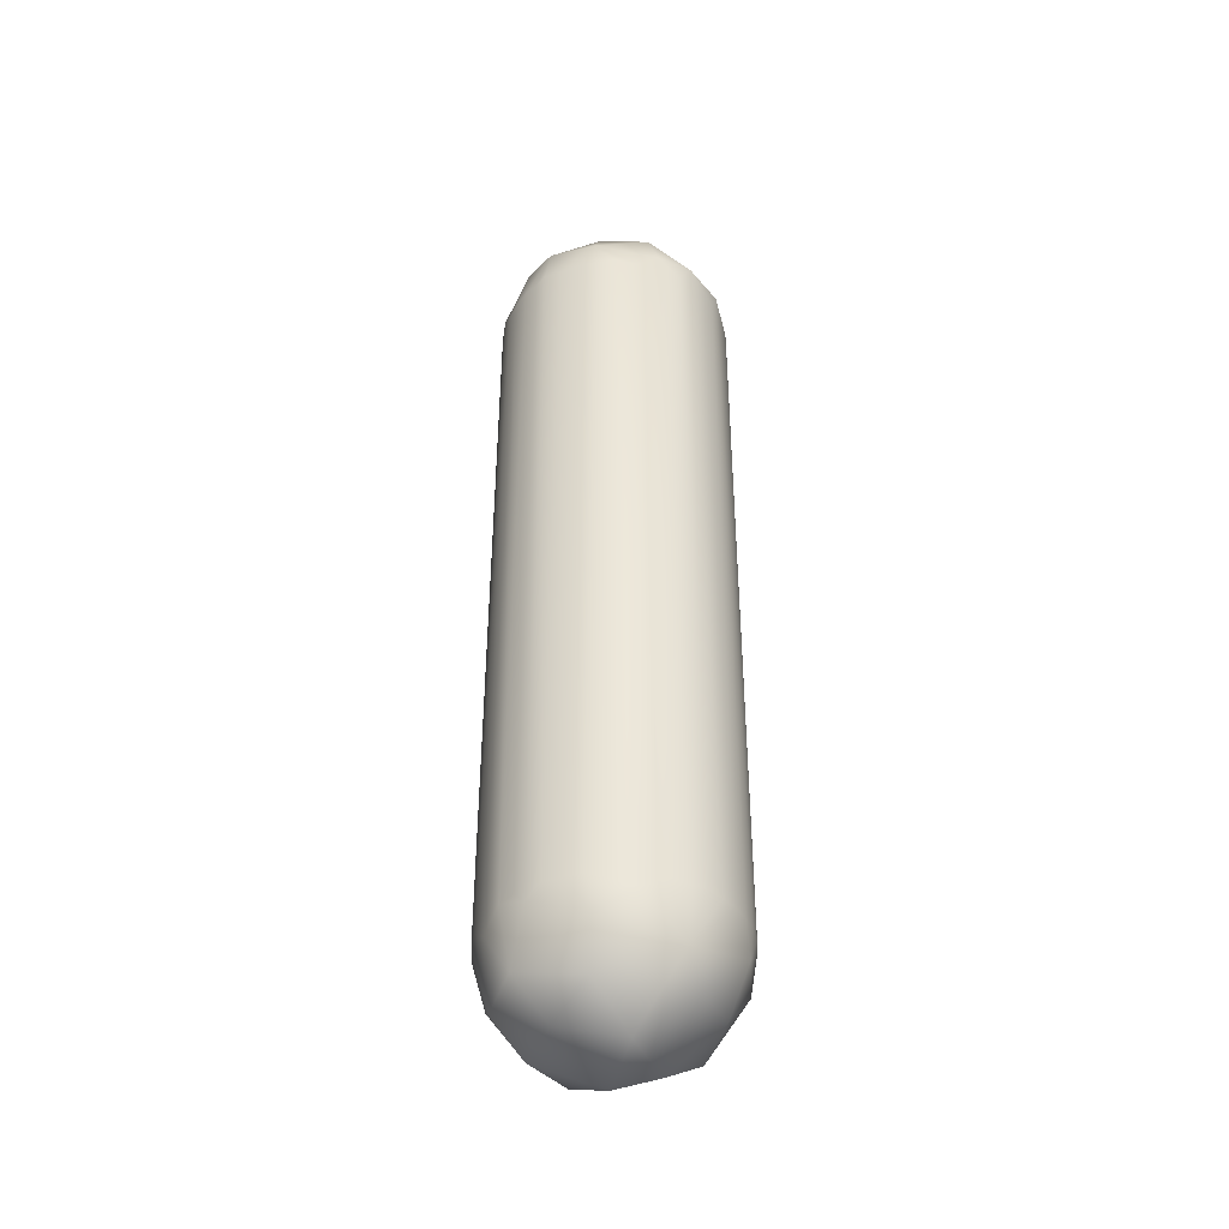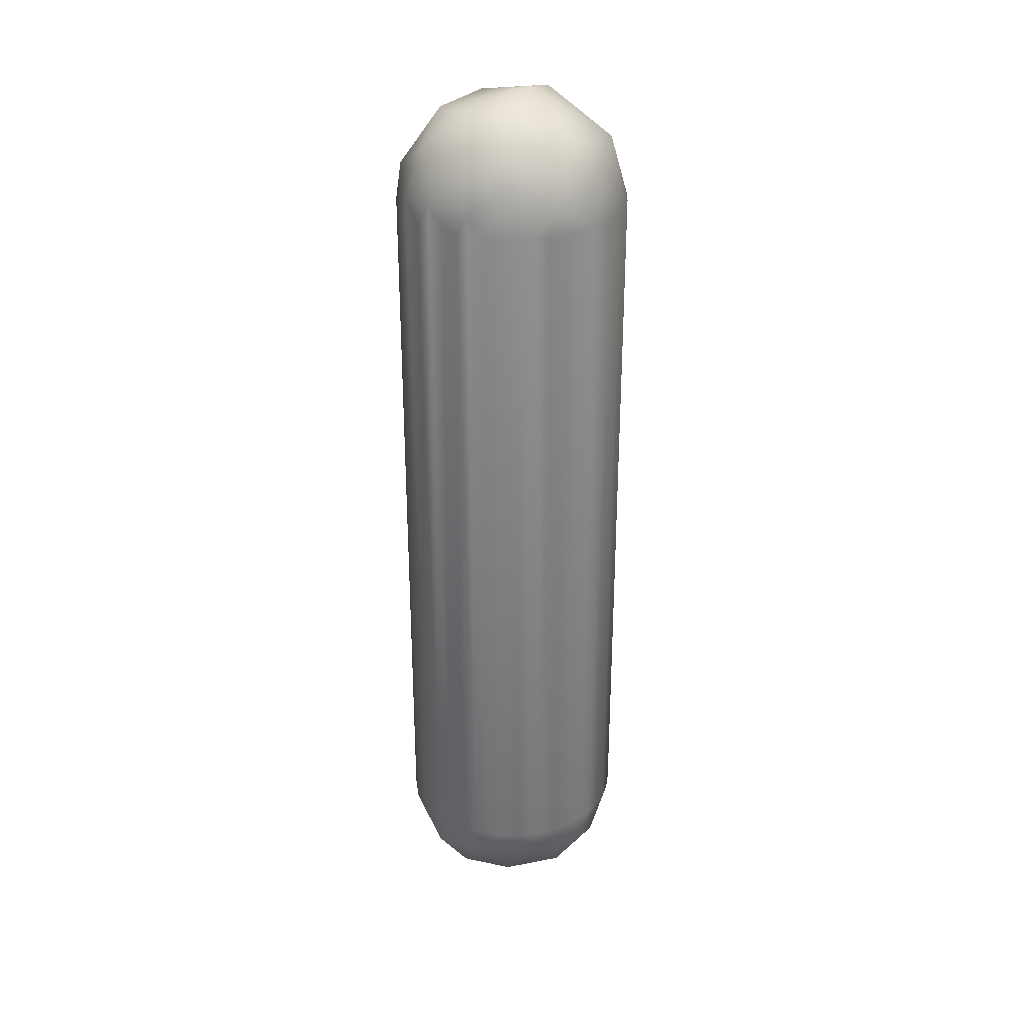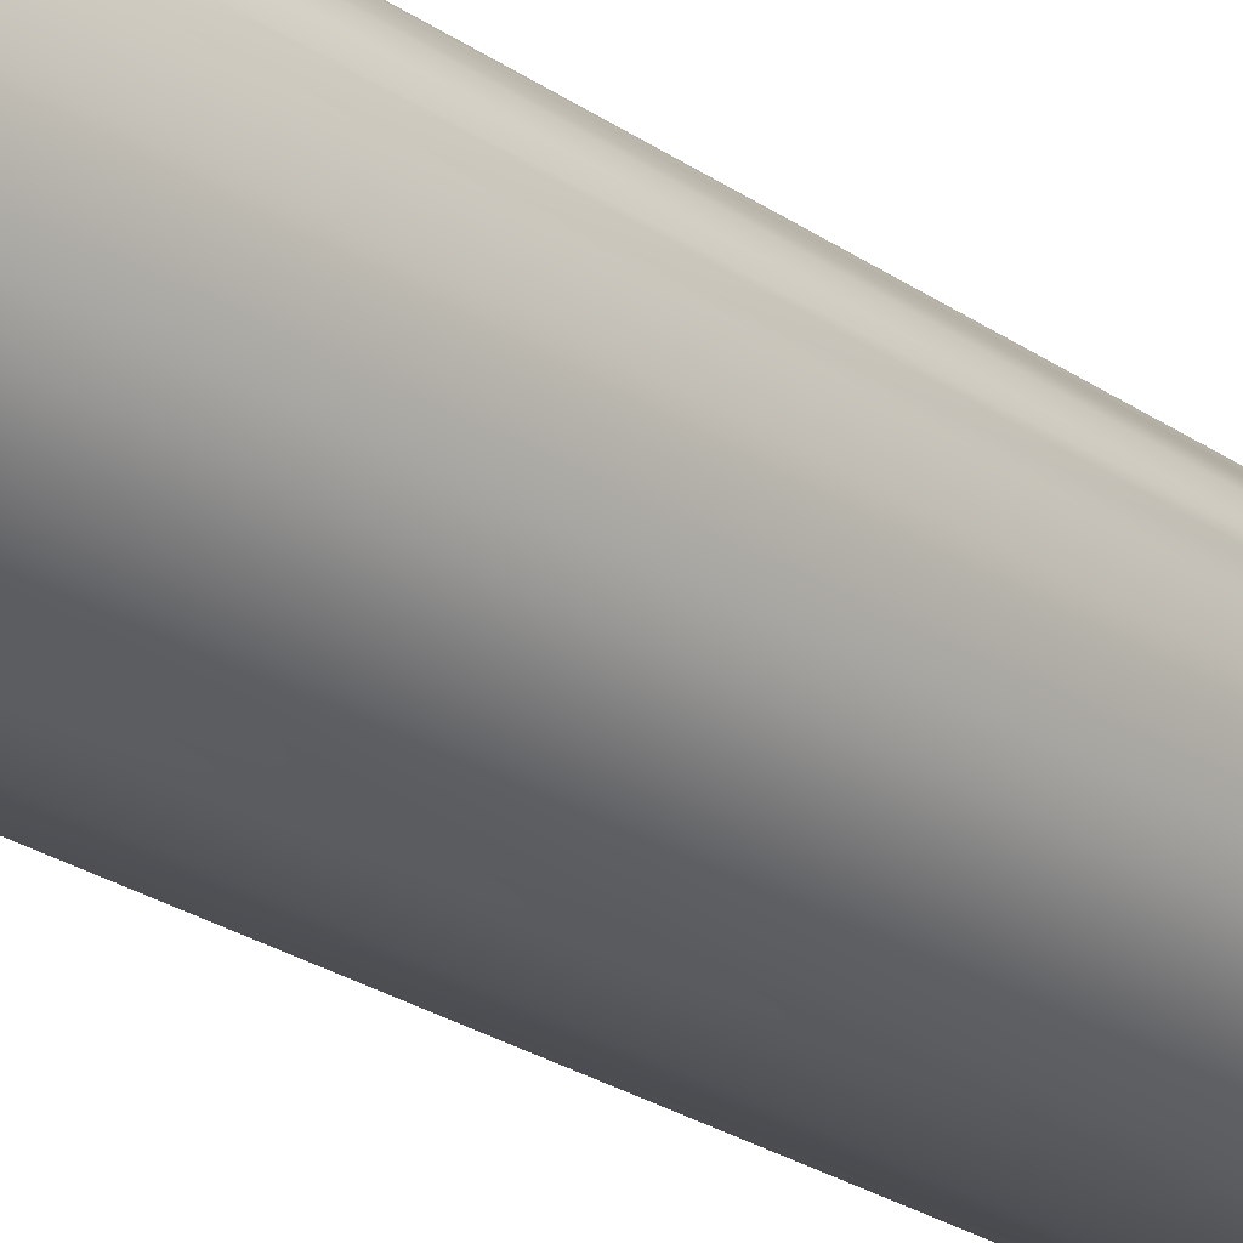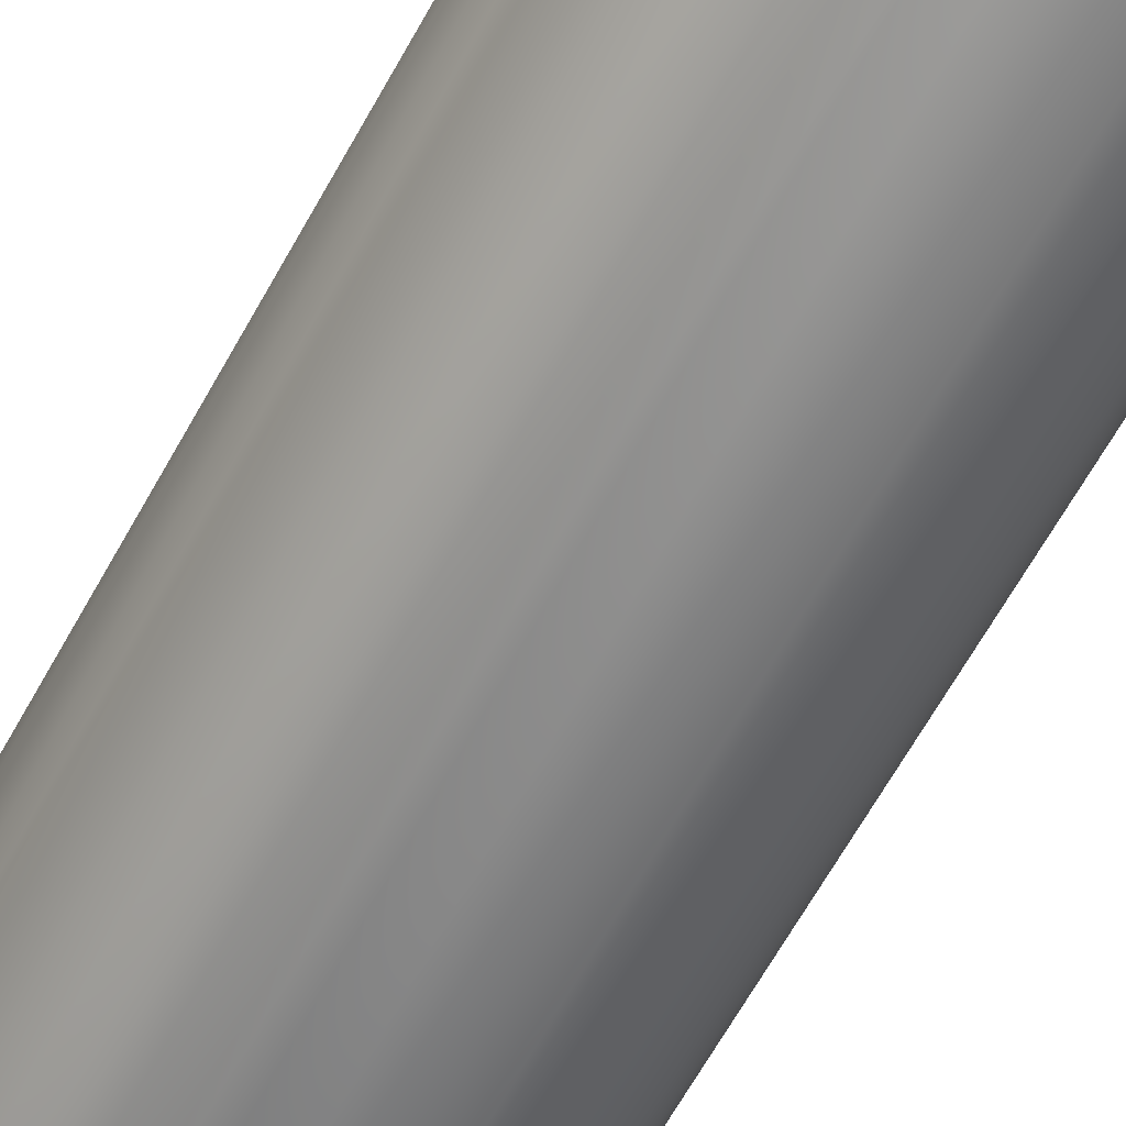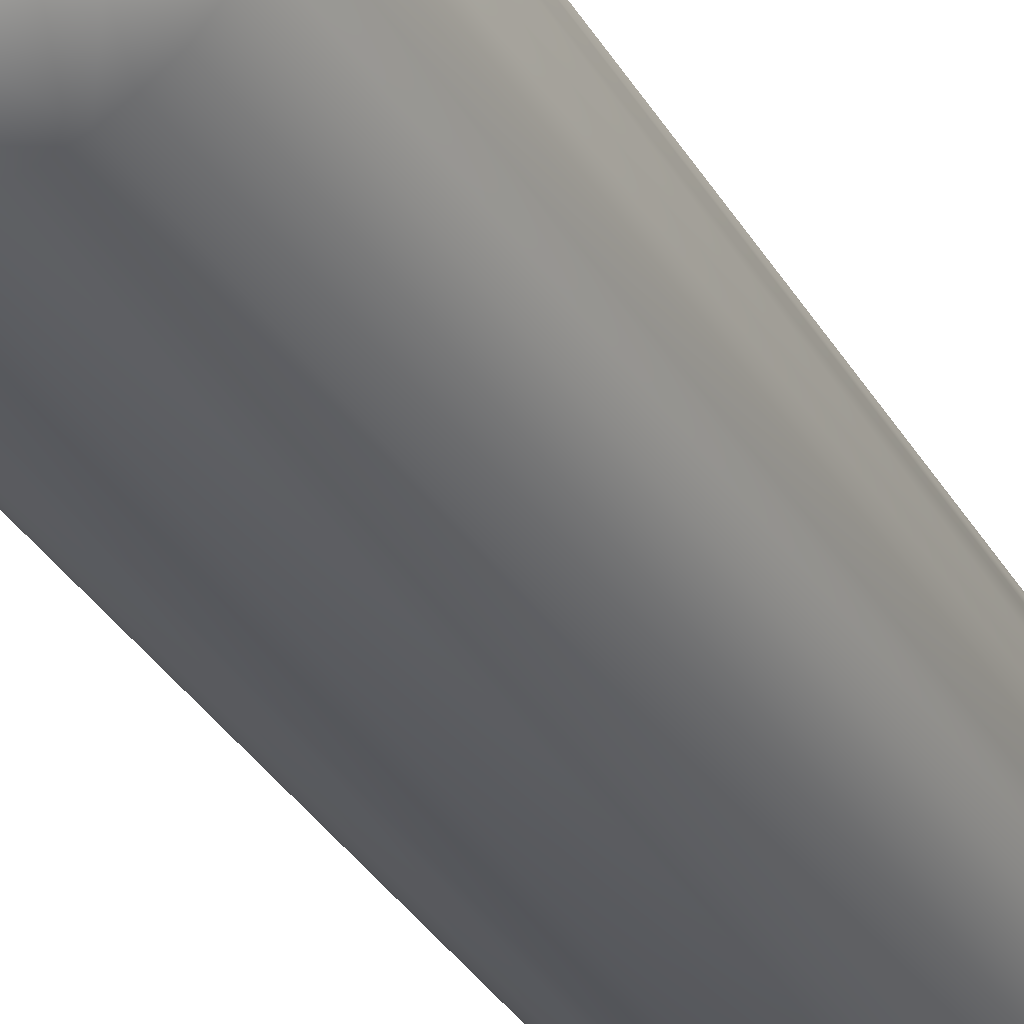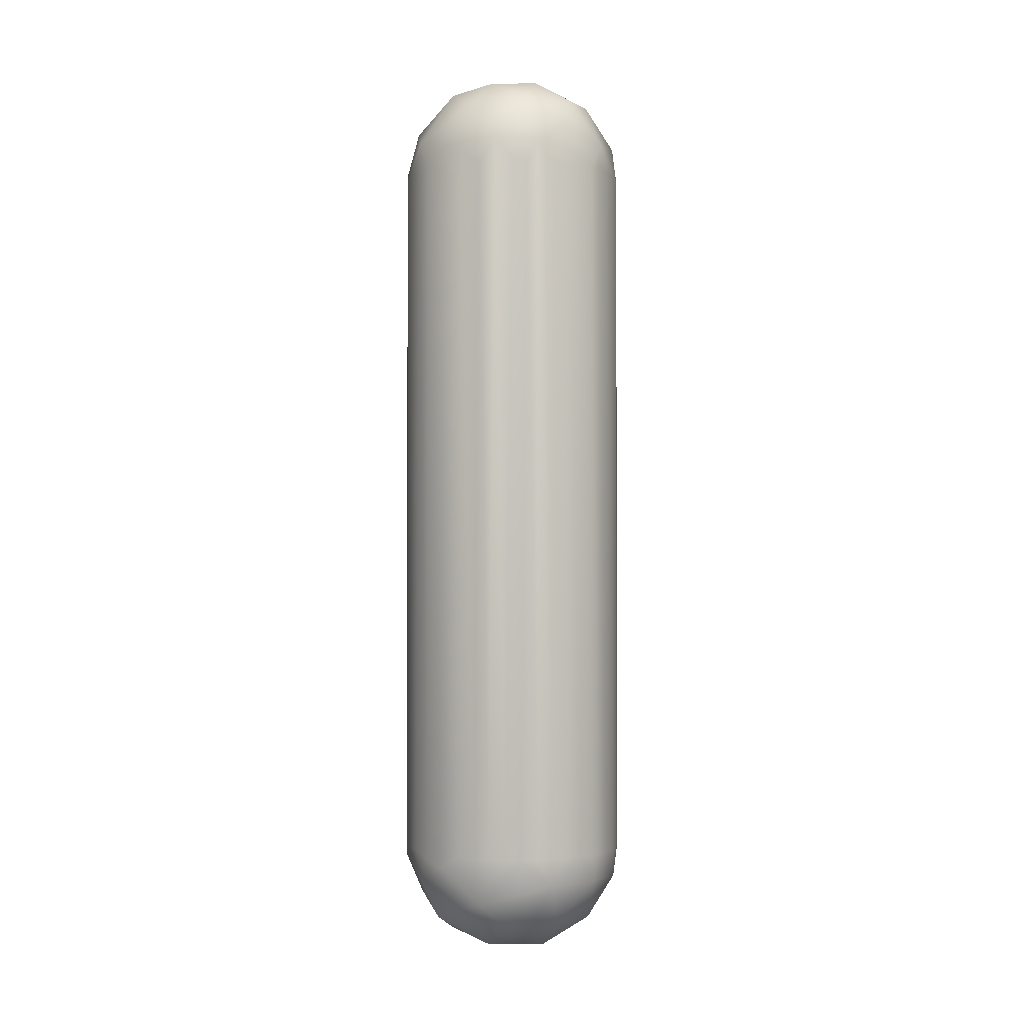
<metadata>
{"format":"obj","ext":"obj","renderer":"f3d","projection":"perspective","resolution":1024,"background":"white","views":[{"elev":-41.3,"azim":-171.1,"up":"+Z"},{"elev":30.2,"azim":-85.4,"up":"+Z"},{"elev":-25.0,"azim":-138.3,"up":"+Y"},{"elev":-61.5,"azim":-28.3,"up":"+Y"},{"elev":-32.7,"azim":-154.4,"up":"+Y"},{"elev":-1.2,"azim":-120.4,"up":"+Z"}]}
</metadata>
<code>
v 0.03135 -0.004899 -0.3952
v 0.0497 0.004889 -0.3599
v 0.04991 -0.002886 -0.3569
v 0.04994 0 -0.04247
v 0.0497 0.004895 -0.04247
v 0.04255 0.009014 -0.01838
v 0.04744 -0.004475 -0.02734
v 0.04052 0.02927 -0.3654
v 0.0486 0.01173 -0.3569
v 0.04838 0.01257 -0.04274
v 0.04255 0.006656 -0.3819
v 0.04538 0.02098 -0.3584
v 0.04614 0.01911 -0.03824
v 0.03461 0.02737 -0.01891
v 0.04265 0.02608 -0.04333
v 0.0386 0.03168 -0.04247
v 0.02366 0.01522 -0.002209
v 0.03389 0.03675 -0.3577
v 0.03325 0.03733 -0.04182
v 0.03018 0.0322 -0.3819
v 0.02774 0.04152 -0.3575
v 0.02774 0.04152 -0.04247
v 0.02354 0.04404 -0.3624
v 0.01725 0.04692 -0.3568
v 0.01643 0.04722 -0.04294
v 0.02354 0.04404 -0.04006
v 0.02255 0.03852 -0.01957
v 0.002231 0.03081 -0.003878
v 0.01773 0.02287 -0.398
v 0.000424 0.04828 -0.3709
v 0.009742 0.04898 -0.3575
v 0.006904 0.04951 -0.04199
v 0.002886 0.04991 -0.3569
v 0 0.04994 -0.04247
v 0.001395 0.0484 -0.02864
v -0.006868 0.04952 -0.3601
v -0.007752 0.04939 -0.04145
v -0.008685 0.01781 -0.4018
v -0.02039 0.03543 -0.01428
v 0.002301 0.03845 -0.389
v -0.01647 0.0472 -0.3628
v -0.01725 0.04692 -0.04276
v -0.02533 0.0431 -0.357
v -0.03014 0.03437 -0.3788
v -0.02593 0.04274 -0.03507
v -0.03168 0.0386 -0.3575
v -0.03389 0.03675 -0.04317
v -0.03675 0.03389 -0.3569
v -0.0386 0.03165 -0.03263
v -0.04152 0.02774 -0.3575
v -0.04311 0.02531 -0.04022
v -0.0322 0.0212 -0.3896
v -0.045 0.02177 -0.3575
v -0.01503 0.02054 -0.000922
v -0.04614 0.01911 -0.04247
v -0.0354 0.01231 -0.01001
v -0.04779 0.0145 -0.3575
v -0.04771 0.01472 -0.03385
v -0.01556 -0.007443 -0.4035
v -0.03887 -0.001125 -0.388
v -0.04938 0.007763 -0.3572
v -0.04951 0.006905 -0.04261
v -0.04818 0.007677 -0.3697
v -0.04994 0 -0.3575
v -0.04994 0 -0.04247
v -0.04545 -0.01719 -0.3699
v -0.04951 -0.006905 -0.3575
v -0.04938 -0.007763 -0.04236
v -0.04577 -0.001719 -0.02287
v -0.01999 -0.001099 0.001447
v -0.04779 -0.0145 -0.3575
v -0.04779 -0.0145 -0.04247
v -0.04614 -0.01911 -0.3575
v -0.04614 -0.01911 -0.04247
v -0.03514 -0.01117 -0.009613
v 0.002725 -0.007499 -0.4066
v -0.0431 -0.02533 -0.3578
v -0.04265 -0.02608 -0.04296
v -0.0434 -0.02238 -0.0304
v -0.0386 -0.03168 -0.3575
v -0.0386 -0.03168 -0.04247
v -0.02608 -0.02534 -0.009109
v -0.03389 -0.03675 -0.3572
v -0.03325 -0.03733 -0.04209
v -0.03088 -0.03715 -0.3716
v -0.02774 -0.04152 -0.3575
v -0.02734 -0.02521 -0.3902
v -0.008955 -0.04169 -0.3846
v -0.02533 -0.0431 -0.04229
v 0.000505 -0.007411 0.006297
v -0.02176 -0.04501 -0.3574
v -0.01911 -0.04614 -0.04247
v -0.0145 -0.04779 -0.3575
v -0.0145 -0.04779 -0.04247
v -0.007763 -0.04938 -0.3579
v -0.006905 -0.04951 -0.04252
v -0.02467 -0.04111 -0.02672
v 0.002013 -0.04995 -0.3577
v -0 -0.04994 -0.04247
v 0.007763 -0.04938 -0.04201
v 0.002279 -0.04226 -0.01479
v 0.01532 -0.0142 0.002703
v 0.01173 -0.04859 -0.3567
v 0.0145 -0.04779 -0.04247
v 0.02235 -0.04107 -0.02527
v 0.01917 -0.0447 -0.3725
v 0.01911 -0.04614 -0.3575
v 0.01911 -0.04614 -0.04247
v 0.02065 -0.02899 -0.3931
v 0.02533 -0.0431 -0.3579
v 0.02608 -0.04265 -0.04333
v 0.03325 -0.03733 -0.3577
v 0.03389 -0.03675 -0.0429
v 0.02964 -0.03246 -0.01859
v 0.03989 -0.03013 -0.3573
v 0.04041 -0.02943 -0.04268
v 0.04404 -0.02354 -0.3575
v 0.04614 -0.01911 -0.3575
v 0.04614 -0.01911 -0.04247
v 0.04404 -0.02354 -0.04006
v 0.0419 -0.01984 -0.3752
v 0.04779 -0.0145 -0.3575
v 0.04779 -0.0145 -0.04247
v 0.04655 -0.006566 -0.3736
v 0.04898 -0.009742 -0.3575
v 0.04951 -0.006904 -0.04199
v 0.03865 -0.01079 -0.01218
f 76 29 1
f 124 11 2
f 3 2 4
f 4 2 5
f 4 5 7
f 7 5 6
f 127 7 6
f 2 11 9
f 2 9 5
f 5 9 10
f 5 10 6
f 6 17 127
f 11 8 9
f 6 10 13
f 1 29 11
f 11 20 8
f 9 8 12
f 9 12 10
f 10 12 13
f 6 13 14
f 102 17 90
f 11 29 20
f 13 12 15
f 6 14 17
f 12 8 15
f 13 15 14
f 15 8 16
f 15 16 14
f 8 18 16
f 16 18 19
f 16 19 14
f 14 19 27
f 20 29 40
f 8 20 18
f 17 28 90
f 20 23 18
f 18 23 21
f 18 21 19
f 19 21 22
f 19 22 27
f 14 27 17
f 17 27 28
f 76 38 29
f 21 23 22
f 22 23 26
f 22 26 27
f 23 24 26
f 26 24 25
f 23 20 30
f 23 30 24
f 26 25 35
f 26 35 27
f 20 40 30
f 24 30 31
f 24 31 25
f 25 31 32
f 25 32 35
f 27 35 28
f 31 30 33
f 31 33 32
f 30 36 33
f 32 33 34
f 32 34 35
f 33 36 34
f 34 36 37
f 34 37 35
f 29 38 40
f 30 41 36
f 36 41 37
f 37 41 42
f 37 42 35
f 35 42 45
f 35 39 28
f 40 44 30
f 30 44 41
f 35 45 39
f 28 54 90
f 40 38 44
f 41 43 42
f 42 43 45
f 39 54 28
f 41 44 43
f 43 44 46
f 43 46 45
f 45 46 47
f 45 49 39
f 38 52 44
f 46 44 48
f 46 48 47
f 45 47 49
f 47 48 49
f 38 59 52
f 48 44 50
f 48 50 49
f 49 50 51
f 39 49 56
f 39 56 54
f 44 52 63
f 50 44 53
f 50 53 51
f 49 51 58
f 49 58 56
f 54 56 70
f 51 53 55
f 44 63 53
f 53 63 57
f 53 57 55
f 55 57 58
f 55 58 51
f 52 60 63
f 57 63 61
f 57 61 58
f 58 61 62
f 56 58 69
f 54 70 90
f 38 76 59
f 52 59 60
f 58 62 69
f 61 63 64
f 61 64 62
f 62 64 65
f 62 65 69
f 56 69 75
f 63 60 66
f 64 63 67
f 64 67 65
f 65 67 68
f 65 68 69
f 56 75 70
f 63 66 67
f 67 66 71
f 67 71 68
f 68 71 72
f 68 72 69
f 69 72 79
f 69 79 75
f 60 59 87
f 71 66 73
f 71 73 72
f 72 73 74
f 72 74 79
f 60 87 66
f 73 66 77
f 73 77 74
f 74 77 78
f 74 78 79
f 75 79 82
f 70 75 82
f 70 82 90
f 87 85 66
f 66 85 77
f 77 85 80
f 77 80 78
f 78 80 81
f 78 81 79
f 79 97 82
f 80 85 83
f 80 83 81
f 81 83 84
f 81 84 79
f 79 84 97
f 83 85 86
f 83 86 84
f 84 86 89
f 84 89 97
f 85 87 88
f 86 85 91
f 86 91 89
f 87 59 88
f 85 88 91
f 89 91 92
f 89 92 97
f 82 97 101
f 91 88 93
f 91 93 92
f 92 93 94
f 92 94 97
f 59 76 88
f 93 88 95
f 93 95 94
f 94 95 96
f 94 96 97
f 82 101 90
f 88 76 109
f 97 96 101
f 88 106 95
f 95 106 98
f 95 98 96
f 96 98 99
f 96 99 101
f 99 98 100
f 99 100 101
f 98 106 103
f 98 103 100
f 90 101 102
f 88 109 106
f 100 103 104
f 100 104 101
f 101 104 105
f 103 106 107
f 103 107 104
f 104 107 108
f 104 108 105
f 107 106 110
f 107 110 108
f 108 110 111
f 108 111 105
f 105 114 101
f 101 114 102
f 110 106 112
f 110 112 111
f 111 112 113
f 111 113 105
f 105 113 114
f 106 109 121
f 112 106 115
f 112 115 113
f 113 115 116
f 113 116 114
f 109 76 1
f 106 121 115
f 114 127 102
f 115 121 117
f 115 117 116
f 116 117 120
f 116 120 114
f 114 120 127
f 117 121 118
f 117 118 120
f 120 118 119
f 109 1 121
f 121 124 118
f 118 124 122
f 118 122 119
f 119 122 123
f 119 123 120
f 120 123 7
f 120 7 127
f 1 124 121
f 122 124 125
f 122 125 123
f 123 125 126
f 123 126 7
f 125 124 3
f 125 3 126
f 1 11 124
f 124 2 3
f 126 3 4
f 126 4 7
f 102 127 17

</code>
